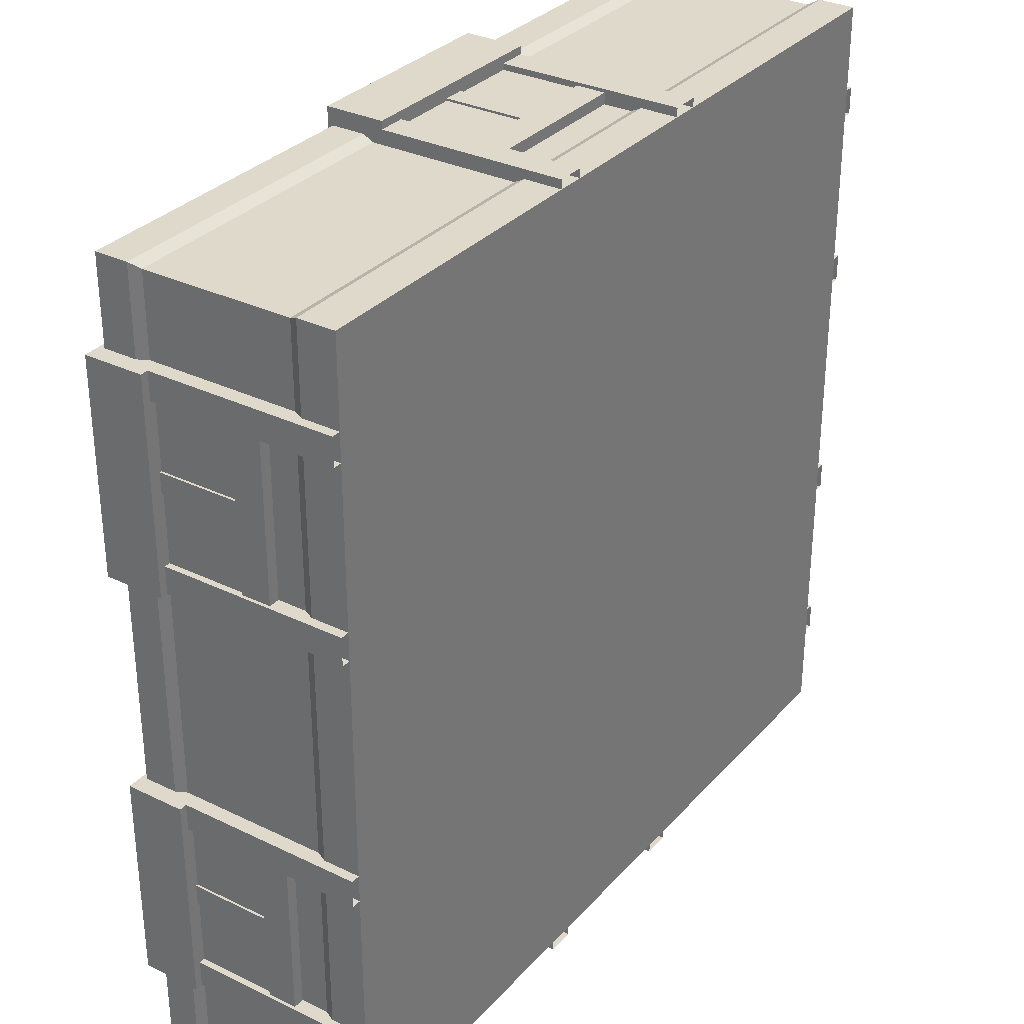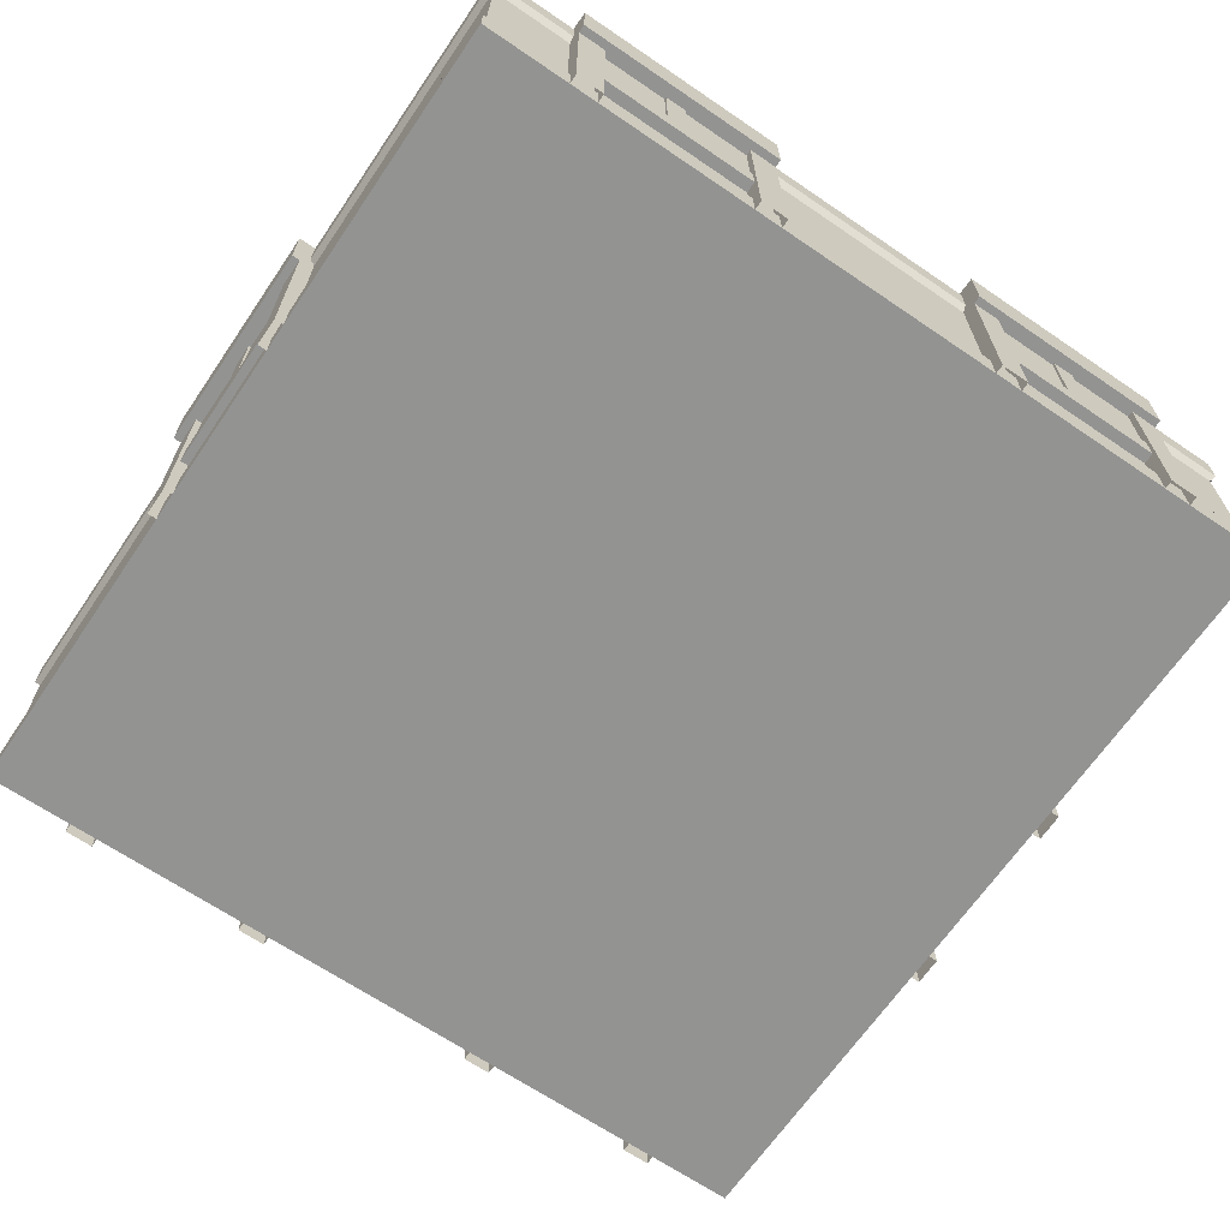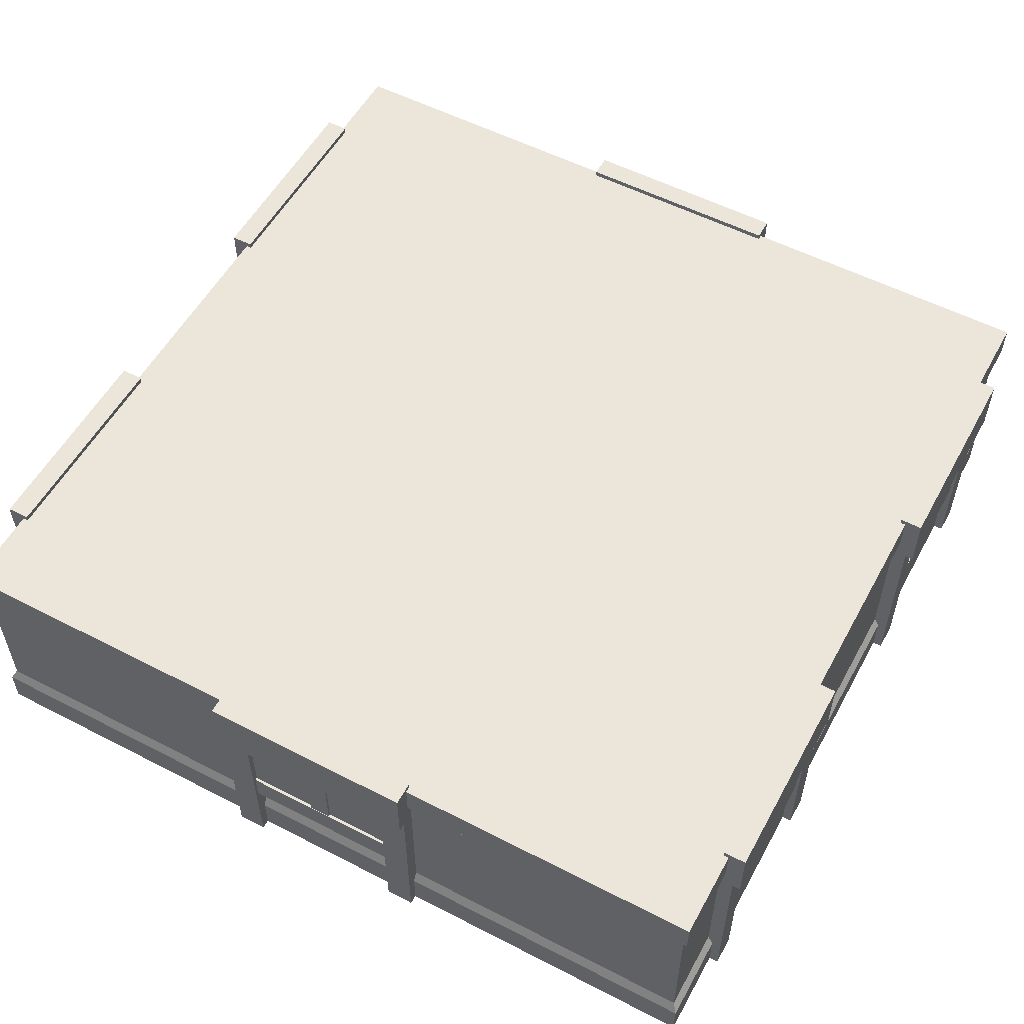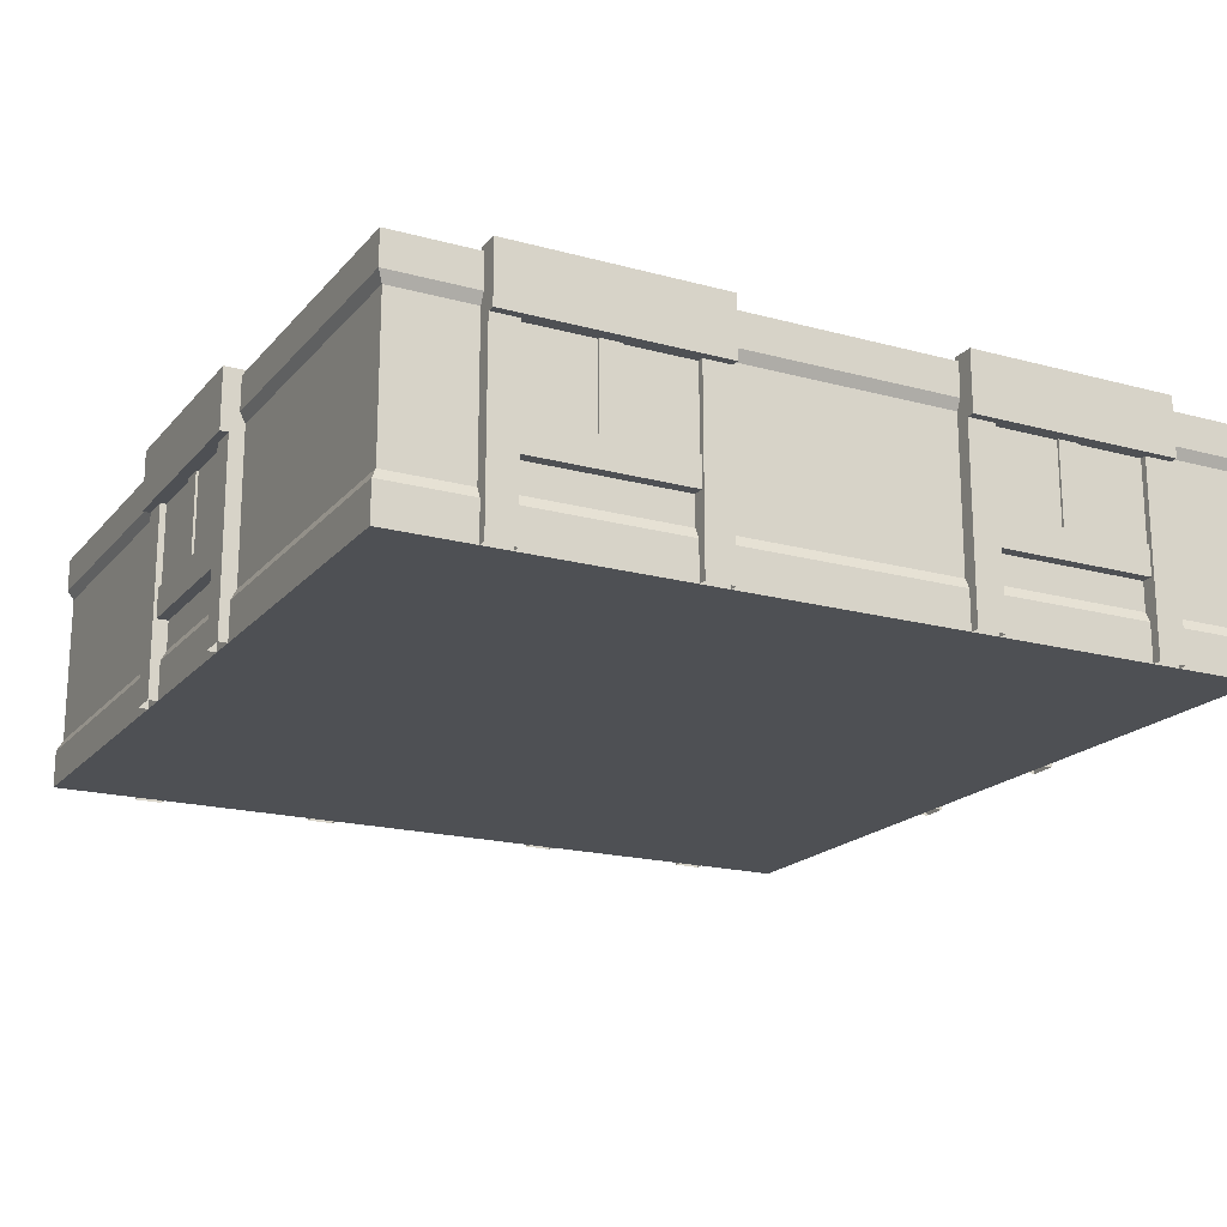
<metadata>
{"format":"obj","ext":"obj","renderer":"f3d","projection":"perspective","resolution":1024,"background":"white","views":[{"elev":31.8,"azim":-55.7,"up":"+Z"},{"elev":-66.7,"azim":55.7,"up":"+Y"},{"elev":55.2,"azim":28.5,"up":"+Y"},{"elev":-18.8,"azim":62.5,"up":"+Y"}]}
</metadata>
<code>
v 4.522 1.045 -2.489
v 4.425 1.045 -2.489
v 4.522 2.013 -2.489
v 4.425 2.013 -2.489
v 4.522 2.013 -2.258
v 4.425 2.013 -2.258
v 4.522 1.045 -2.258
v 4.425 1.045 -2.258
v 4.563 0 -3.529
v 4.408 0 -3.529
v 4.563 2.013 -3.529
v 4.408 2.013 -3.529
v 4.563 2.013 -3.228
v 4.408 2.013 -3.228
v 4.563 0 -3.228
v 4.408 0 -3.228
v 4.563 0 -1.519
v 4.408 0 -1.519
v 4.563 2.013 -1.519
v 4.408 2.013 -1.519
v 4.563 2.013 -1.219
v 4.408 2.013 -1.219
v 4.563 0 -1.219
v 4.408 0 -1.219
v 4.529 0.8224 -1.519
v 4.408 0.8224 -1.519
v 4.529 0.8224 -3.228
v 4.408 0.8224 -3.228
v 4.529 1.045 -3.228
v 4.408 1.045 -3.228
v 4.529 1.045 -1.519
v 4.408 1.045 -1.519
v 4.649 2.013 -3.529
v 4.649 2.56 -3.529
v 4.408 2.56 -3.529
v 4.649 2.56 -1.219
v 4.408 2.56 -1.219
v 4.649 2.013 -1.219
v 4.498 1.022 -1.507
v 4.498 1.022 -2.278
v 4.498 2.031 -1.507
v 4.498 2.031 -2.278
v 4.498 1.096 -1.555
v 4.498 1.096 -2.23
v 4.498 1.957 -2.23
v 4.498 1.957 -1.555
v 4.498 1.022 -2.469
v 4.498 1.022 -3.239
v 4.498 2.031 -2.469
v 4.498 2.031 -3.239
v 4.498 1.096 -2.517
v 4.498 1.096 -3.191
v 4.498 1.957 -3.191
v 4.498 1.957 -2.517
v 4.522 1.045 2.258
v 4.425 1.045 2.258
v 4.522 2.013 2.258
v 4.425 2.013 2.258
v 4.522 2.013 2.489
v 4.425 2.013 2.489
v 4.522 1.045 2.489
v 4.425 1.045 2.489
v 4.563 0 1.219
v 4.408 0 1.219
v 4.563 2.013 1.219
v 4.408 2.013 1.219
v 4.563 2.013 1.519
v 4.408 2.013 1.519
v 4.563 0 1.519
v 4.408 0 1.519
v 4.563 0 3.228
v 4.408 0 3.228
v 4.563 2.013 3.228
v 4.408 2.013 3.228
v 4.563 2.013 3.529
v 4.408 2.013 3.529
v 4.563 0 3.529
v 4.408 0 3.529
v 4.529 0.8224 3.228
v 4.408 0.8224 3.228
v 4.529 0.8224 1.519
v 4.408 0.8224 1.519
v 4.529 1.045 1.519
v 4.408 1.045 1.519
v 4.529 1.045 3.228
v 4.408 1.045 3.228
v 4.649 2.013 1.219
v 4.649 2.56 1.219
v 4.408 2.56 1.219
v 4.649 2.56 3.529
v 4.408 2.56 3.529
v 4.649 2.013 3.529
v 4.498 1.022 3.24
v 4.498 1.022 2.47
v 4.498 2.031 3.24
v 4.498 2.031 2.47
v 4.498 1.096 3.192
v 4.498 1.096 2.518
v 4.498 1.957 2.518
v 4.498 1.957 3.192
v 4.498 1.022 2.279
v 4.498 1.022 1.508
v 4.498 2.031 2.279
v 4.498 2.031 1.508
v 4.498 1.096 2.231
v 4.498 1.096 1.556
v 4.498 1.957 1.556
v 4.498 1.957 2.231
v -0.1154 1.045 -4.522
v -0.1154 1.045 -4.425
v -0.1154 2.013 -4.522
v -0.1154 2.013 -4.425
v 0.1154 2.013 -4.522
v 0.1154 2.013 -4.425
v 0.1154 1.045 -4.522
v 0.1154 1.045 -4.425
v -1.155 0 -4.563
v -1.155 0 -4.408
v -1.155 2.013 -4.563
v -1.155 2.013 -4.408
v -0.8544 2.013 -4.563
v -0.8544 2.013 -4.408
v -0.8544 0 -4.563
v -0.8544 0 -4.408
v 0.8544 0 -4.563
v 0.8544 0 -4.408
v 0.8544 2.013 -4.563
v 0.8544 2.013 -4.408
v 1.155 2.013 -4.563
v 1.155 2.013 -4.408
v 1.155 0 -4.563
v 1.155 0 -4.408
v 0.8544 0.8224 -4.529
v 0.8544 0.8224 -4.408
v -0.8544 0.8224 -4.529
v -0.8544 0.8224 -4.408
v -0.8544 1.045 -4.529
v -0.8544 1.045 -4.408
v 0.8544 1.045 -4.529
v 0.8544 1.045 -4.408
v -1.155 2.013 -4.649
v -1.155 2.56 -4.649
v -1.155 2.56 -4.408
v 1.155 2.56 -4.649
v 1.155 2.56 -4.408
v 1.155 2.013 -4.649
v 0.8665 1.022 -4.498
v 0.09576 1.022 -4.498
v 0.8665 2.031 -4.498
v 0.09576 2.031 -4.498
v 0.8183 1.096 -4.498
v 0.1439 1.096 -4.498
v 0.1439 1.957 -4.498
v 0.8183 1.957 -4.498
v -0.09482 1.022 -4.498
v -0.8655 1.022 -4.498
v -0.09482 2.031 -4.498
v -0.8655 2.031 -4.498
v -0.143 1.096 -4.498
v -0.8173 1.096 -4.498
v -0.8173 1.957 -4.498
v -0.143 1.957 -4.498
v -4.522 1.045 2.489
v -4.425 1.045 2.489
v -4.522 2.013 2.489
v -4.425 2.013 2.489
v -4.522 2.013 2.258
v -4.425 2.013 2.258
v -4.522 1.045 2.258
v -4.425 1.045 2.258
v -4.563 0 3.529
v -4.408 0 3.529
v -4.563 2.013 3.529
v -4.408 2.013 3.529
v -4.563 2.013 3.228
v -4.408 2.013 3.228
v -4.563 0 3.228
v -4.408 0 3.228
v -4.563 0 1.519
v -4.408 0 1.519
v -4.563 2.013 1.519
v -4.408 2.013 1.519
v -4.563 2.013 1.219
v -4.408 2.013 1.219
v -4.563 0 1.219
v -4.408 0 1.219
v -4.529 0.8224 1.519
v -4.408 0.8224 1.519
v -4.529 0.8224 3.228
v -4.408 0.8224 3.228
v -4.529 1.045 3.228
v -4.408 1.045 3.228
v -4.529 1.045 1.519
v -4.408 1.045 1.519
v -4.649 2.013 3.529
v -4.649 2.56 3.529
v -4.408 2.56 3.529
v -4.649 2.56 1.219
v -4.408 2.56 1.219
v -4.649 2.013 1.219
v -4.498 1.022 1.507
v -4.498 1.022 2.278
v -4.498 2.031 1.507
v -4.498 2.031 2.278
v -4.498 1.096 1.555
v -4.498 1.096 2.23
v -4.498 1.957 2.23
v -4.498 1.957 1.555
v -4.498 1.022 2.469
v -4.498 1.022 3.239
v -4.498 2.031 2.469
v -4.498 2.031 3.239
v -4.498 1.096 2.517
v -4.498 1.096 3.191
v -4.498 1.957 3.191
v -4.498 1.957 2.517
v -4.522 1.045 -2.258
v -4.425 1.045 -2.258
v -4.522 2.013 -2.258
v -4.425 2.013 -2.258
v -4.522 2.013 -2.489
v -4.425 2.013 -2.489
v -4.522 1.045 -2.489
v -4.425 1.045 -2.489
v -4.563 0 -1.219
v -4.408 0 -1.219
v -4.563 2.013 -1.219
v -4.408 2.013 -1.219
v -4.563 2.013 -1.519
v -4.408 2.013 -1.519
v -4.563 0 -1.519
v -4.408 0 -1.519
v -4.563 0 -3.228
v -4.408 0 -3.228
v -4.563 2.013 -3.228
v -4.408 2.013 -3.228
v -4.563 2.013 -3.529
v -4.408 2.013 -3.529
v -4.563 0 -3.529
v -4.408 0 -3.529
v -4.529 0.8224 -3.228
v -4.408 0.8224 -3.228
v -4.529 0.8224 -1.519
v -4.408 0.8224 -1.519
v -4.529 1.045 -1.519
v -4.408 1.045 -1.519
v -4.529 1.045 -3.228
v -4.408 1.045 -3.228
v -4.649 2.013 -1.219
v -4.649 2.56 -1.219
v -4.408 2.56 -1.219
v -4.649 2.56 -3.529
v -4.408 2.56 -3.529
v -4.649 2.013 -3.529
v -4.498 1.022 -3.24
v -4.498 1.022 -2.47
v -4.498 2.031 -3.24
v -4.498 2.031 -2.47
v -4.498 1.096 -3.192
v -4.498 1.096 -2.518
v -4.498 1.957 -2.518
v -4.498 1.957 -3.192
v -4.498 1.022 -2.279
v -4.498 1.022 -1.508
v -4.498 2.031 -2.279
v -4.498 2.031 -1.508
v -4.498 1.096 -2.231
v -4.498 1.096 -1.556
v -4.498 1.957 -1.556
v -4.498 1.957 -2.231
v 0.1154 1.045 4.522
v 0.1154 1.045 4.425
v 0.1154 2.013 4.522
v 0.1154 2.013 4.425
v -0.1154 2.013 4.522
v -0.1154 2.013 4.425
v -0.1154 1.045 4.522
v -0.1154 1.045 4.425
v 1.155 0 4.563
v 1.155 0 4.408
v 1.155 2.013 4.563
v 1.155 2.013 4.408
v 0.8544 2.013 4.563
v 0.8544 2.013 4.408
v 0.8544 0 4.563
v 0.8544 0 4.408
v -0.8544 0 4.563
v -0.8544 0 4.408
v -0.8544 2.013 4.563
v -0.8544 2.013 4.408
v -1.155 2.013 4.563
v -1.155 2.013 4.408
v -1.155 0 4.563
v -1.155 0 4.408
v -0.8544 0.8224 4.529
v -0.8544 0.8224 4.408
v 0.8544 0.8224 4.529
v 0.8544 0.8224 4.408
v 0.8544 1.045 4.529
v 0.8544 1.045 4.408
v -0.8544 1.045 4.529
v -0.8544 1.045 4.408
v 1.155 2.013 4.649
v 1.155 2.56 4.649
v 1.155 2.56 4.408
v -1.155 2.56 4.649
v -1.155 2.56 4.408
v -1.155 2.013 4.649
v -0.8665 1.022 4.498
v -0.09576 1.022 4.498
v -0.8665 2.031 4.498
v -0.09576 2.031 4.498
v -0.8183 1.096 4.498
v -0.1439 1.096 4.498
v -0.1439 1.957 4.498
v -0.8183 1.957 4.498
v 0.09482 1.022 4.498
v 0.8655 1.022 4.498
v 0.09482 2.031 4.498
v 0.8655 2.031 4.498
v 0.143 1.096 4.498
v 0.8173 1.096 4.498
v 0.8173 1.957 4.498
v 0.143 1.957 4.498
v -4.466 0 4.466
v 4.466 0 4.466
v -4.466 2.235 4.466
v 4.466 2.235 4.466
v -4.466 2.235 -4.466
v 4.466 2.235 -4.466
v -4.466 0 -4.466
v 4.466 0 -4.466
v -4.466 2.5 4.466
v 4.466 2.5 4.466
v 4.466 2.5 -4.466
v -4.466 2.5 -4.466
v -4.466 0.3079 -4.466
v -4.466 0.3079 4.466
v 4.466 0.3079 4.466
v 4.466 0.3079 -4.466
v -4.408 0.4192 4.408
v 4.408 0.4192 4.408
v 4.408 2.123 4.408
v -4.408 2.123 4.408
v -4.408 2.123 -4.408
v 4.408 2.123 -4.408
v 4.408 0.4192 -4.408
v -4.408 0.4192 -4.408
v 0 2.5 4.466
v 4.529 1.141 -3.228
v 4.408 1.141 -3.228
v 4.408 1.141 -1.519
v 4.529 1.141 -1.519
v 4.649 2.657 -3.529
v 4.408 2.657 -3.529
v 4.408 2.657 -1.219
v 4.649 2.657 -1.219
v 4.529 1.141 1.519
v 4.408 1.141 1.519
v 4.408 1.141 3.228
v 4.529 1.141 3.228
v 4.649 2.657 1.219
v 4.408 2.657 1.219
v 4.408 2.657 3.529
v 4.649 2.657 3.529
v -0.8544 1.141 -4.529
v -0.8544 1.141 -4.408
v 0.8544 1.141 -4.408
v 0.8544 1.141 -4.529
v -1.155 2.657 -4.649
v -1.155 2.657 -4.408
v 1.155 2.657 -4.408
v 1.155 2.657 -4.649
v -4.529 1.141 3.228
v -4.408 1.141 3.228
v -4.408 1.141 1.519
v -4.529 1.141 1.519
v -4.649 2.657 3.529
v -4.408 2.657 3.529
v -4.408 2.657 1.219
v -4.649 2.657 1.219
v -4.529 1.141 -1.519
v -4.408 1.141 -1.519
v -4.408 1.141 -3.228
v -4.529 1.141 -3.228
v -4.649 2.657 -1.219
v -4.408 2.657 -1.219
v -4.408 2.657 -3.529
v -4.649 2.657 -3.529
v 0.8544 1.141 4.529
v 0.8544 1.141 4.408
v -0.8544 1.141 4.408
v -0.8544 1.141 4.529
v 1.155 2.657 4.649
v 1.155 2.657 4.408
v -1.155 2.657 4.408
v -1.155 2.657 4.649
v -4.466 2.597 4.466
v 0 2.597 4.466
v 4.466 2.597 4.466
v 4.466 2.597 -4.466
v -4.466 2.597 -4.466
v 4.466 0.4046 4.466
v -4.466 0.4046 4.466
v 4.408 0.5159 4.408
v -4.408 0.5159 4.408
v -4.466 0.4046 -4.466
v 4.466 0.4046 -4.466
v -4.408 0.5159 -4.408
v 4.408 0.5159 -4.408
f 1 2 4 3
f 5 6 8 7
f 7 1 3 5
f 9 10 12 11
f 13 14 16 15
f 15 9 11 13
f 17 18 20 19
f 21 22 24 23
f 23 17 19 21
f 25 26 28 27
f 350 351 352 353
f 31 25 27 29
f 354 355 356 357
f 38 22 12 33
f 38 33 34 36
f 34 33 12 35
f 38 36 37 22
f 39 40 44 43
f 40 42 45 44
f 46 45 42 41
f 41 39 43 46
f 43 44 45 46
f 47 48 52 51
f 48 50 53 52
f 54 53 50 49
f 49 47 51 54
f 51 52 53 54
f 55 56 58 57
f 59 60 62 61
f 61 55 57 59
f 63 64 66 65
f 67 68 70 69
f 69 63 65 67
f 71 72 74 73
f 75 76 78 77
f 77 71 73 75
f 79 80 82 81
f 358 359 360 361
f 85 79 81 83
f 362 363 364 365
f 92 76 66 87
f 92 87 88 90
f 88 87 66 89
f 92 90 91 76
f 93 94 98 97
f 94 96 99 98
f 100 99 96 95
f 95 93 97 100
f 97 98 99 100
f 101 102 106 105
f 102 104 107 106
f 108 107 104 103
f 103 101 105 108
f 105 106 107 108
f 109 110 112 111
f 113 114 116 115
f 115 109 111 113
f 117 118 120 119
f 121 122 124 123
f 123 117 119 121
f 125 126 128 127
f 129 130 132 131
f 131 125 127 129
f 133 134 136 135
f 366 367 368 369
f 139 133 135 137
f 370 371 372 373
f 146 130 120 141
f 146 141 142 144
f 142 141 120 143
f 146 144 145 130
f 147 148 152 151
f 148 150 153 152
f 154 153 150 149
f 149 147 151 154
f 151 152 153 154
f 155 156 160 159
f 156 158 161 160
f 162 161 158 157
f 157 155 159 162
f 159 160 161 162
f 163 164 166 165
f 167 168 170 169
f 169 163 165 167
f 171 172 174 173
f 175 176 178 177
f 177 171 173 175
f 179 180 182 181
f 183 184 186 185
f 185 179 181 183
f 187 188 190 189
f 374 375 376 377
f 193 187 189 191
f 378 379 380 381
f 200 184 174 195
f 200 195 196 198
f 196 195 174 197
f 200 198 199 184
f 201 202 206 205
f 202 204 207 206
f 208 207 204 203
f 203 201 205 208
f 205 206 207 208
f 209 210 214 213
f 210 212 215 214
f 216 215 212 211
f 211 209 213 216
f 213 214 215 216
f 217 218 220 219
f 221 222 224 223
f 223 217 219 221
f 225 226 228 227
f 229 230 232 231
f 231 225 227 229
f 233 234 236 235
f 237 238 240 239
f 239 233 235 237
f 241 242 244 243
f 382 383 384 385
f 247 241 243 245
f 386 387 388 389
f 254 238 228 249
f 254 249 250 252
f 250 249 228 251
f 254 252 253 238
f 255 256 260 259
f 256 258 261 260
f 262 261 258 257
f 257 255 259 262
f 259 260 261 262
f 263 264 268 267
f 264 266 269 268
f 270 269 266 265
f 265 263 267 270
f 267 268 269 270
f 271 272 274 273
f 275 276 278 277
f 277 271 273 275
f 279 280 282 281
f 283 284 286 285
f 285 279 281 283
f 287 288 290 289
f 291 292 294 293
f 293 287 289 291
f 295 296 298 297
f 390 391 392 393
f 301 295 297 299
f 394 395 396 397
f 308 292 282 303
f 308 303 304 306
f 304 303 282 305
f 308 306 307 292
f 309 310 314 313
f 310 312 315 314
f 316 315 312 311
f 311 309 313 316
f 313 314 315 316
f 317 318 322 321
f 318 320 323 322
f 324 323 320 319
f 319 317 321 324
f 321 322 323 324
f 341 342 343 344
f 398 399 400 401 402
f 345 346 347 348
f 331 332 326 325
f 342 347 346 343
f 348 341 344 345
f 327 328 334 349 333
f 328 330 335 334
f 330 329 336 335
f 329 327 333 336
f 331 325 338 337
f 325 326 339 338
f 326 332 340 339
f 337 340 332 331
f 404 403 405 406
f 328 327 344 343
f 329 330 346 345
f 408 407 409 410
f 403 408 410 405
f 330 328 343 346
f 407 404 406 409
f 327 329 345 344
f 29 30 351 350
f 30 32 352 351
f 32 31 353 352
f 31 29 350 353
f 34 35 355 354
f 35 37 356 355
f 37 36 357 356
f 36 34 354 357
f 83 84 359 358
f 84 86 360 359
f 86 85 361 360
f 85 83 358 361
f 88 89 363 362
f 89 91 364 363
f 91 90 365 364
f 90 88 362 365
f 137 138 367 366
f 138 140 368 367
f 140 139 369 368
f 139 137 366 369
f 142 143 371 370
f 143 145 372 371
f 145 144 373 372
f 144 142 370 373
f 191 192 375 374
f 192 194 376 375
f 194 193 377 376
f 193 191 374 377
f 196 197 379 378
f 197 199 380 379
f 199 198 381 380
f 198 196 378 381
f 245 246 383 382
f 246 248 384 383
f 248 247 385 384
f 247 245 382 385
f 250 251 387 386
f 251 253 388 387
f 253 252 389 388
f 252 250 386 389
f 299 300 391 390
f 300 302 392 391
f 302 301 393 392
f 301 299 390 393
f 304 305 395 394
f 305 307 396 395
f 307 306 397 396
f 306 304 394 397
f 333 349 399 398
f 349 334 400 399
f 334 335 401 400
f 335 336 402 401
f 336 333 398 402
f 338 339 403 404
f 342 341 406 405
f 340 337 407 408
f 348 347 410 409
f 339 340 408 403
f 347 342 405 410
f 337 338 404 407
f 341 348 409 406

</code>
